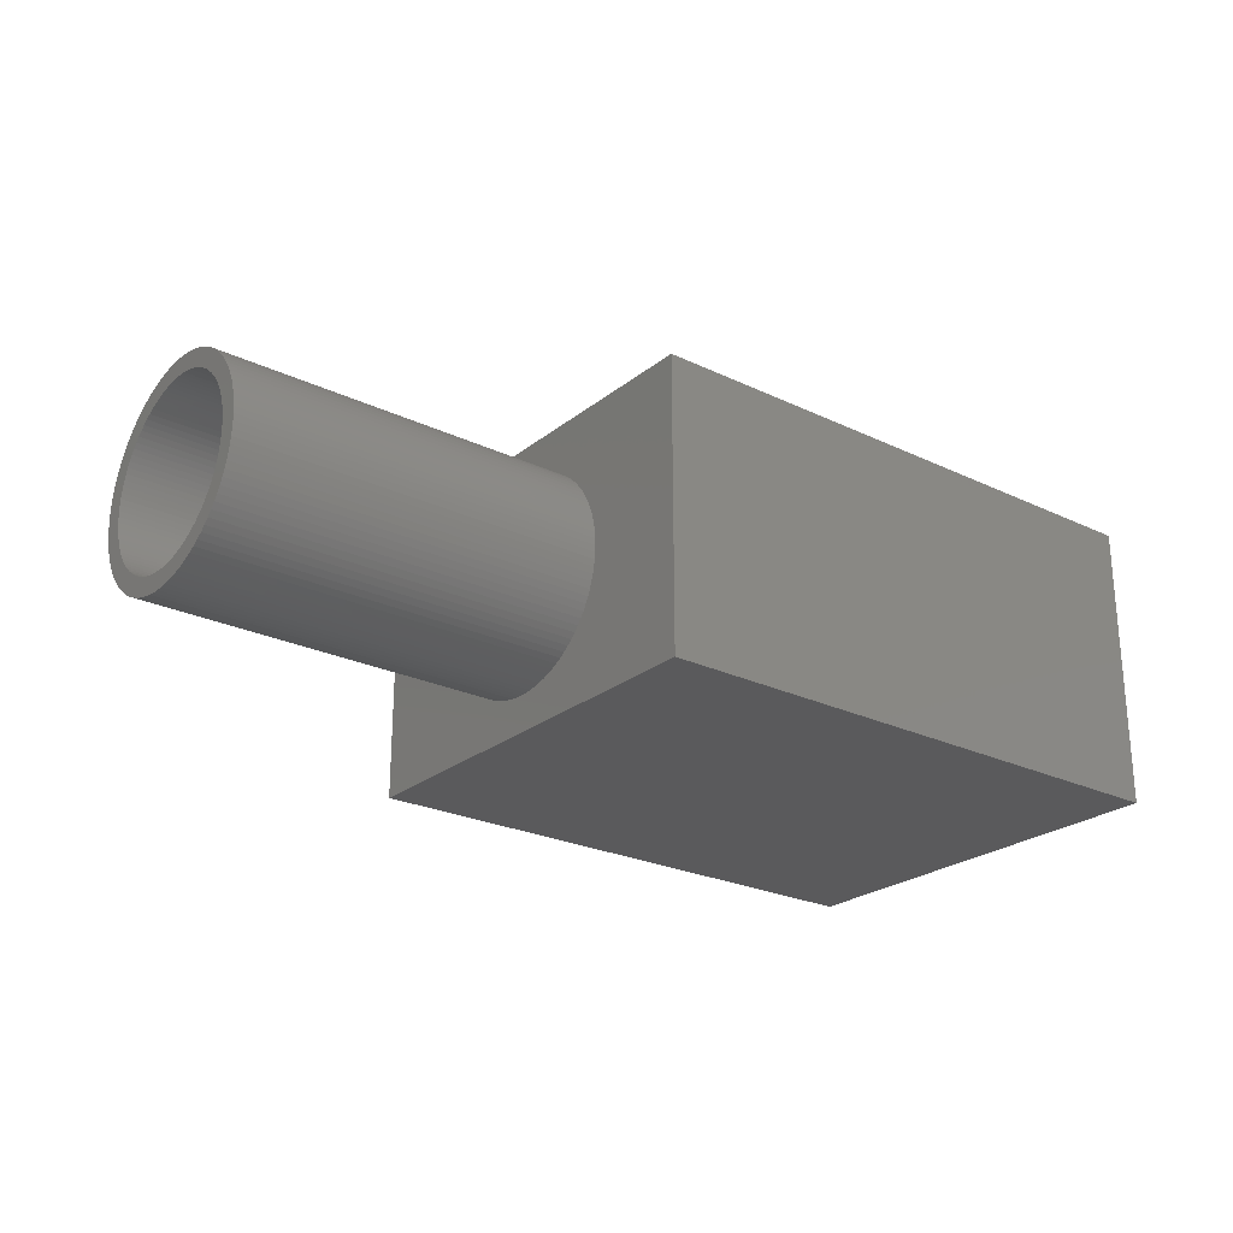
<metadata>
{"format":"stl","ext":"stl","renderer":"f3d","projection":"perspective","resolution":1024,"background":"white","views":[{"elev":-24.5,"azim":-38.0,"up":"+Z"}]}
</metadata>
<code>
# stl→obj: 468 verts, 932 faces
v 1 1 7
v 1 11 1
v 1 11 7
v 1 1 1
v 15 1 1
v 15 11 7
v 15 11 1
v 15 1 7
v 0.5 0.5 8
v 0.5 11.5 7
v 0.5 11.5 8
v 0.5 0.5 7
v 15.5 0.5 7
v 15.5 11.5 8
v 15.5 11.5 7
v 15.5 0.5 8
v 0 8.499 3.965
v 0 8.496 4.122
v 0 8.5 4
v 0 8.495 3.843
v 0 8.48 3.687
v 0 8.48 4.313
v 0 8.495 4.157
v 0 8.456 3.532
v 0 8.456 4.468
v 0 8.421 3.378
v 0 8.421 4.622
v 0 8.378 3.227
v 0 8.378 4.773
v 0 8.324 3.08
v 0 8.324 4.92
v 0 8.262 2.936
v 0 8.262 5.064
v 0 8.191 2.796
v 0 8.191 5.204
v 0 8.111 2.66
v 0 8.111 5.34
v 0 8.023 2.531
v 0 8.023 5.469
v 0 7.926 2.406
v 0 7.926 5.594
v 0 7.822 2.289
v 0 7.822 5.711
v 0 7.711 2.178
v 0 7.711 5.822
v 0 7.594 2.074
v 0 7.594 5.926
v 0 7.469 1.977
v 0 7.469 6.023
v 0 7.34 1.889
v 0 7.34 6.111
v 0 7.204 1.809
v 0 7.204 6.191
v 0 7.064 1.738
v 0 7.064 6.262
v 0 6.92 1.676
v 0 6.92 6.324
v 0 6.773 1.622
v 0 6.773 6.378
v 0 6.622 1.579
v 0 6.622 6.421
v 0 6.468 1.544
v 0 6.468 6.456
v 0 6.313 1.52
v 0 6.313 6.48
v 0 6.157 1.505
v 0 6.122 6.496
v 0 6.157 6.495
v 0 6.035 1.501
v 0 5.965 1.501
v 0 6 1.5
v 0 5.878 6.496
v 0 6 6.5
v 0 5.843 1.505
v 0 5.687 1.52
v 0 5.687 6.48
v 0 5.843 6.495
v 0 5.532 1.544
v 0 5.532 6.456
v 0 5.378 1.579
v 0 5.378 6.421
v 0 5.227 1.622
v 0 5.227 6.378
v 0 5.08 1.676
v 0 5.08 6.324
v 0 4.936 1.738
v 0 4.936 6.262
v 0 4.796 1.809
v 0 4.796 6.191
v 0 4.66 1.889
v 0 4.66 6.111
v 0 4.531 1.977
v 0 4.531 6.023
v 0 4.406 2.074
v 0 4.406 5.926
v 0 4.289 2.178
v 0 4.289 5.822
v 0 4.178 2.289
v 0 4.178 5.711
v 0 4.074 2.406
v 0 4.074 5.594
v 0 3.977 2.531
v 0 3.977 5.469
v 0 3.889 2.66
v 0 3.889 5.34
v 0 3.809 2.796
v 0 3.809 5.204
v 0 3.738 2.936
v 0 3.738 5.064
v 0 3.676 3.08
v 0 3.676 4.92
v 0 3.622 3.227
v 0 3.622 4.773
v 0 3.579 3.378
v 0 3.579 4.622
v 0 3.544 3.532
v 0 3.544 4.468
v 0 3.52 3.687
v 0 3.52 4.313
v 0 3.505 3.843
v 0 3.504 4.122
v 0 3.505 4.157
v 0 3.501 3.965
v 0 3.5 4
v 0 12 0
v 0 9 4
v 0 12 8
v 0 8.994 3.812
v 0 8.976 3.624
v 0 8.947 3.438
v 0 8.906 3.254
v 0 8.853 3.073
v 0 8.789 2.896
v 0 8.714 2.723
v 0 8.629 2.555
v 0 8.533 2.393
v 0 8.427 2.237
v 0 8.312 2.088
v 0 8.187 1.946
v 0 8.054 1.813
v 0 7.912 1.688
v 0 7.763 1.573
v 0 7.607 1.467
v 0 7.445 1.371
v 0 7.277 1.286
v 0 7.104 1.211
v 0 6.927 1.147
v 0 6.746 1.094
v 0 6.562 1.053
v 0 6.376 1.024
v 0 6.188 1.006
v 0 6 1
v 0 0 0
v 0 5.812 1.006
v 0 5.624 1.024
v 0 3.006 3.812
v 0 3 4
v 0 3.024 3.624
v 0 3.053 3.438
v 0 3.094 3.254
v 0 3.147 3.073
v 0 3.211 2.896
v 0 3.286 2.723
v 0 3.371 2.555
v 0 3.467 2.393
v 0 3.573 2.237
v 0 3.688 2.088
v 0 3.813 1.946
v 0 3.946 1.813
v 0 4.088 1.688
v 0 4.237 1.573
v 0 4.393 1.467
v 0 4.555 1.371
v 0 4.723 1.286
v 0 4.896 1.211
v 0 5.073 1.147
v 0 5.254 1.094
v 0 5.438 1.053
v 0 8.994 4.188
v 0 8.976 4.376
v 0 8.947 4.562
v 0 8.906 4.746
v 0 8.853 4.927
v 0 8.789 5.104
v 0 8.714 5.277
v 0 8.629 5.445
v 0 8.533 5.607
v 0 8.427 5.763
v 0 8.312 5.912
v 0 8.187 6.054
v 0 8.054 6.187
v 0 7.912 6.312
v 0 7.763 6.427
v 0 7.607 6.533
v 0 7.445 6.629
v 0 7.277 6.714
v 0 7.104 6.789
v 0 6.927 6.853
v 0 6.746 6.906
v 0 6.562 6.947
v 0 6.376 6.976
v 0 6.188 6.994
v 0 6 7
v 0 0 8
v 0 5.812 6.994
v 0 5.624 6.976
v 0 5.438 6.947
v 0 3.006 4.188
v 0 3.024 4.376
v 0 3.053 4.562
v 0 3.094 4.746
v 0 3.147 4.927
v 0 3.211 5.104
v 0 3.286 5.277
v 0 3.371 5.445
v 0 5.254 6.906
v 0 5.073 6.853
v 0 4.896 6.789
v 0 4.723 6.714
v 0 4.555 6.629
v 0 4.393 6.533
v 0 4.237 6.427
v 0 4.088 6.312
v 0 3.946 6.187
v 0 3.813 6.054
v 0 3.688 5.912
v 0 3.573 5.763
v 0 3.467 5.607
v 16 12 8
v 16 0 8
v 16 12 0
v 16 0 0
v -10 6.188 6.994
v -10 6 7
v -10 8.853 4.927
v -10 9 4
v -10 8.789 5.104
v -10 8.714 5.277
v -10 8.629 5.445
v -10 5.812 6.994
v -10 7.912 6.312
v -10 7.763 6.427
v -10 8.714 2.723
v -10 8.629 2.555
v -10 5.624 6.976
v -10 5.438 6.947
v -10 3.006 4.188
v -10 3 4
v -10 3.467 5.607
v -10 3.371 5.445
v -10 8.054 6.187
v -10 8.191 5.204
v -10 8.219 5.15
v -10 8.111 5.34
v -10 7.277 6.714
v -10 8.023 5.469
v -10 7.926 5.594
v -10 7.886 5.639
v -10 7.104 6.789
v -10 3.053 4.562
v -10 3.094 4.746
v -10 4.555 1.371
v -10 4.723 1.286
v -10 3.211 2.896
v -10 3.147 3.073
v -10 5.254 1.094
v -10 5.438 1.053
v -10 8.427 5.763
v -10 8.312 5.912
v -10 7.445 6.629
v -10 7.607 6.533
v -10 8.994 3.812
v -10 8.976 4.376
v -10 8.947 4.562
v -10 8.533 5.607
v -10 8.994 4.188
v -10 8.976 3.624
v -10 8.947 3.438
v -10 8.789 2.896
v -10 8.533 2.393
v -10 8.427 2.237
v -10 8.312 2.088
v -10 8.187 1.946
v -10 3.622 4.773
v -10 3.642 4.828
v -10 3.613 4.741
v -10 4.825 6.206
v -10 5.254 6.906
v -10 4.796 6.191
v -10 4.66 6.111
v -10 4.612 6.078
v -10 4.723 6.714
v -10 4.555 6.629
v -10 3.573 5.763
v -10 3.813 1.946
v -10 3.688 2.088
v -10 3.053 3.438
v -10 3.024 3.624
v -10 3.024 4.376
v -10 8.387 4.741
v -10 8.407 4.673
v -10 7.064 6.262
v -10 6.562 6.947
v -10 7.175 6.206
v -10 6.969 6.303
v -10 6.376 6.976
v -10 6.746 6.906
v -10 8.187 6.054
v -10 8.262 5.064
v -10 8.314 4.944
v -10 7.822 5.711
v -10 7.711 5.822
v -10 7.613 5.909
v -10 6.927 6.853
v -10 6.468 6.456
v -10 6.566 6.434
v -10 6.313 6.48
v -10 6.157 6.495
v -10 6.035 6.499
v -10 6 6.5
v -10 5.965 6.499
v -10 5.843 6.495
v -10 5.687 6.48
v -10 5.532 6.456
v -10 5.434 6.434
v -10 8.499 4.035
v -10 8.5 4
v -10 8.495 4.157
v -10 8.48 4.313
v -10 8.456 4.468
v -10 8.434 4.566
v -10 3.544 4.468
v -10 3.566 4.566
v -10 3.52 4.313
v -10 3.505 4.157
v -10 3.501 4.035
v -10 3.5 4
v -10 6.622 6.421
v -10 6.765 6.38
v -10 8.423 4.614
v -10 8.906 4.746
v -10 5.812 1.006
v -10 6 1
v -10 6.188 1.006
v -10 6.376 1.024
v -10 6.746 1.094
v -10 6.927 1.147
v -10 7.104 1.211
v -10 7.277 1.286
v -10 7.445 1.371
v -10 7.763 1.573
v -10 7.912 1.688
v -10 7.607 1.467
v -10 8.853 3.073
v -10 8.906 3.254
v -10 3.676 4.92
v -10 3.686 4.944
v -10 5.073 6.853
v -10 4.531 6.023
v -10 4.406 5.926
v -10 4.387 5.909
v -10 3.147 4.927
v -10 3.211 5.104
v -10 4.393 6.533
v -10 4.237 6.427
v -10 4.088 6.312
v -10 3.946 1.813
v -10 4.088 1.688
v -10 3.006 3.812
v -10 8.324 4.92
v -10 8.358 4.828
v -10 7.594 5.926
v -10 7.469 6.023
v -10 7.388 6.078
v -10 8.378 4.773
v -10 7.34 6.111
v -10 7.204 6.191
v -10 6.92 6.324
v -10 6.773 6.378
v -10 8.421 4.622
v -10 6.562 1.053
v -10 8.054 1.813
v -10 5.378 6.421
v -10 5.235 6.38
v -10 3.577 4.614
v -10 4.896 6.789
v -10 3.738 5.064
v -10 3.781 5.15
v -10 4.289 5.822
v -10 4.178 5.711
v -10 4.114 5.639
v -10 3.286 5.277
v -10 3.946 6.187
v -10 3.688 5.912
v -10 5.624 1.024
v -10 5.073 1.147
v -10 4.896 1.211
v -10 4.237 1.573
v -10 3.094 3.254
v -10 3.579 4.622
v -10 3.593 4.673
v -10 5.227 6.378
v -10 5.08 6.324
v -10 5.031 6.303
v -10 4.936 6.262
v -10 3.813 6.054
v -10 4.074 5.594
v -10 3.977 5.469
v -10 3.889 5.34
v -10 3.809 5.204
v -10 4.393 1.467
v -10 3.467 2.393
v -10 3.371 2.555
v -10 3.286 2.723
v -10 8.496 3.878
v -10 8.495 3.843
v -10 8.48 3.687
v -10 8.456 3.532
v -10 8.111 2.66
v -10 8.421 3.378
v -10 8.378 3.227
v -10 8.324 3.08
v -10 8.023 2.531
v -10 8.262 2.936
v -10 8.191 2.796
v -10 7.926 2.406
v -10 7.822 2.289
v -10 7.711 2.178
v -10 7.594 2.074
v -10 7.469 1.977
v -10 7.34 1.889
v -10 7.204 1.809
v -10 7.064 1.738
v -10 6.92 1.676
v -10 6.773 1.622
v -10 6.622 1.579
v -10 6.468 1.544
v -10 6.313 1.52
v -10 6.157 1.505
v -10 6.122 1.504
v -10 6 1.5
v -10 5.878 1.504
v -10 5.843 1.505
v -10 5.687 1.52
v -10 5.532 1.544
v -10 5.378 1.579
v -10 5.227 1.622
v -10 5.08 1.676
v -10 4.936 1.738
v -10 4.796 1.809
v -10 4.66 1.889
v -10 4.531 1.977
v -10 4.406 2.074
v -10 4.289 2.178
v -10 4.178 2.289
v -10 4.074 2.406
v -10 3.977 2.531
v -10 3.573 2.237
v -10 3.889 2.66
v -10 3.809 2.796
v -10 3.738 2.936
v -10 3.676 3.08
v -10 3.622 3.227
v -10 3.504 3.878
v -10 3.505 3.843
v -10 3.579 3.378
v -10 3.544 3.532
v -10 3.52 3.687
f 1 2 3
f 2 1 4
f 5 6 7
f 6 5 8
f 2 5 7
f 5 2 4
f 5 1 8
f 1 5 4
f 2 6 3
f 6 2 7
f 9 10 11
f 10 9 12
f 13 14 15
f 14 13 16
f 10 14 11
f 14 10 15
f 15 6 13
f 15 3 6
f 3 10 1
f 10 3 15
f 8 13 6
f 1 13 8
f 1 12 13
f 12 1 10
f 13 9 16
f 9 13 12
f 17 18 19
f 20 18 17
f 21 18 20
f 22 18 21
f 18 22 23
f 24 22 21
f 24 25 22
f 26 25 24
f 26 27 25
f 28 27 26
f 28 29 27
f 30 29 28
f 30 31 29
f 32 31 30
f 32 33 31
f 34 33 32
f 34 35 33
f 36 35 34
f 36 37 35
f 38 37 36
f 38 39 37
f 40 39 38
f 40 41 39
f 42 41 40
f 42 43 41
f 44 43 42
f 44 45 43
f 46 45 44
f 46 47 45
f 48 47 46
f 48 49 47
f 50 49 48
f 50 51 49
f 52 51 50
f 52 53 51
f 54 53 52
f 54 55 53
f 56 55 54
f 56 57 55
f 58 57 56
f 58 59 57
f 60 59 58
f 60 61 59
f 62 61 60
f 62 63 61
f 64 63 62
f 64 65 63
f 66 65 64
f 67 65 66
f 65 67 68
f 69 67 66
f 70 69 71
f 69 70 67
f 72 67 70
f 67 72 73
f 74 72 70
f 75 72 74
f 76 72 75
f 72 76 77
f 78 76 75
f 78 79 76
f 80 79 78
f 80 81 79
f 82 81 80
f 82 83 81
f 84 83 82
f 84 85 83
f 86 85 84
f 86 87 85
f 88 87 86
f 88 89 87
f 90 89 88
f 90 91 89
f 92 91 90
f 92 93 91
f 94 93 92
f 94 95 93
f 96 95 94
f 96 97 95
f 98 97 96
f 98 99 97
f 100 99 98
f 100 101 99
f 102 101 100
f 102 103 101
f 104 103 102
f 104 105 103
f 106 105 104
f 106 107 105
f 108 107 106
f 108 109 107
f 110 109 108
f 110 111 109
f 112 111 110
f 112 113 111
f 114 113 112
f 114 115 113
f 116 115 114
f 116 117 115
f 118 117 116
f 118 119 117
f 120 119 118
f 121 119 120
f 119 121 122
f 123 121 120
f 121 123 124
f 125 126 127
f 125 128 126
f 125 129 128
f 125 130 129
f 125 131 130
f 125 132 131
f 125 133 132
f 125 134 133
f 125 135 134
f 125 136 135
f 125 137 136
f 125 138 137
f 125 139 138
f 125 140 139
f 125 141 140
f 125 142 141
f 125 143 142
f 125 144 143
f 125 145 144
f 125 146 145
f 125 147 146
f 125 148 147
f 125 149 148
f 125 150 149
f 125 151 150
f 125 152 151
f 153 152 125
f 152 153 154
f 154 153 155
f 156 153 157
f 158 153 156
f 159 153 158
f 160 153 159
f 161 153 160
f 162 153 161
f 163 153 162
f 164 153 163
f 165 153 164
f 166 153 165
f 167 153 166
f 168 153 167
f 169 153 168
f 170 153 169
f 171 153 170
f 172 153 171
f 173 153 172
f 174 153 173
f 175 153 174
f 176 153 175
f 177 153 176
f 178 153 177
f 155 153 178
f 179 127 126
f 180 127 179
f 181 127 180
f 182 127 181
f 183 127 182
f 184 127 183
f 185 127 184
f 186 127 185
f 187 127 186
f 188 127 187
f 189 127 188
f 190 127 189
f 191 127 190
f 192 127 191
f 193 127 192
f 194 127 193
f 195 127 194
f 196 127 195
f 197 127 196
f 198 127 197
f 199 127 198
f 200 127 199
f 201 127 200
f 202 127 201
f 203 127 202
f 204 203 205
f 204 205 206
f 204 206 207
f 204 157 153
f 157 204 208
f 208 204 209
f 209 204 210
f 210 204 211
f 211 204 212
f 212 204 213
f 213 204 214
f 214 204 215
f 203 204 127
f 216 204 207
f 217 204 216
f 218 204 217
f 219 204 218
f 220 204 219
f 221 204 220
f 222 204 221
f 223 204 222
f 224 204 223
f 225 204 224
f 226 204 225
f 227 204 226
f 228 204 227
f 215 204 228
f 229 14 230
f 229 11 14
f 11 127 9
f 127 11 229
f 16 230 14
f 9 230 16
f 9 204 230
f 204 9 127
f 230 231 229
f 231 230 232
f 231 127 229
f 127 231 125
f 153 231 232
f 231 153 125
f 153 230 204
f 230 153 232
f 233 203 202
f 203 233 234
f 235 236 237
f 238 236 239
f 234 205 203
f 205 234 240
f 241 193 192
f 193 241 242
f 135 243 134
f 243 135 244
f 245 207 206
f 207 245 246
f 247 248 208
f 249 248 250
f 251 236 241
f 252 236 253
f 254 236 252
f 254 255 236
f 256 255 254
f 257 255 256
f 258 255 257
f 255 258 259
f 260 211 261
f 211 260 210
f 262 174 173
f 174 262 263
f 264 161 265
f 161 264 162
f 266 178 177
f 178 266 267
f 268 236 269
f 270 196 195
f 196 270 255
f 242 236 271
f 183 237 184
f 237 183 235
f 128 236 126
f 236 128 272
f 273 236 274
f 239 236 275
f 185 239 186
f 239 185 238
f 126 276 179
f 276 126 236
f 130 277 129
f 277 130 278
f 134 279 133
f 279 134 243
f 137 280 136
f 280 137 281
f 138 281 137
f 281 138 282
f 139 282 138
f 282 139 283
f 284 248 285
f 248 284 286
f 287 288 246
f 289 288 287
f 290 288 289
f 288 290 291
f 292 248 293
f 249 227 294
f 227 249 228
f 295 167 296
f 167 295 168
f 297 158 298
f 158 297 159
f 299 248 247
f 270 236 255
f 251 192 191
f 192 251 241
f 241 236 242
f 271 236 270
f 275 236 268
f 300 236 301
f 302 303 304
f 305 303 302
f 303 305 306
f 307 200 199
f 200 307 303
f 189 308 190
f 308 189 269
f 309 236 310
f 236 309 253
f 311 259 258
f 312 259 311
f 313 259 312
f 259 313 314
f 190 251 191
f 251 190 308
f 303 201 200
f 201 303 306
f 314 199 198
f 199 314 307
f 188 269 189
f 269 188 268
f 315 234 316
f 317 234 315
f 318 234 317
f 319 234 318
f 320 234 319
f 321 234 320
f 322 234 321
f 323 234 322
f 324 234 323
f 234 324 325
f 326 236 327
f 328 236 326
f 329 236 328
f 330 236 329
f 236 330 331
f 332 248 333
f 334 248 332
f 335 248 334
f 336 248 335
f 248 336 337
f 338 233 339
f 316 233 338
f 233 316 234
f 340 236 331
f 179 273 180
f 273 179 276
f 274 236 341
f 342 152 154
f 152 342 343
f 344 150 151
f 150 344 345
f 346 147 148
f 147 346 347
f 347 146 147
f 146 347 348
f 349 144 145
f 144 349 350
f 351 141 142
f 141 351 352
f 350 143 144
f 143 350 353
f 133 354 132
f 354 133 279
f 132 355 131
f 355 132 354
f 136 244 135
f 244 136 280
f 356 248 357
f 248 356 285
f 291 358 288
f 359 358 291
f 360 358 359
f 358 360 361
f 362 213 363
f 213 362 212
f 363 248 362
f 293 221 220
f 221 293 364
f 365 248 366
f 292 220 219
f 220 292 293
f 367 168 295
f 168 367 169
f 367 170 169
f 170 367 368
f 157 369 156
f 298 156 369
f 156 298 158
f 370 236 371
f 236 370 310
f 372 314 313
f 373 314 372
f 374 314 373
f 314 374 307
f 375 236 300
f 236 375 371
f 376 307 374
f 377 307 376
f 304 307 377
f 307 304 303
f 269 236 308
f 308 236 251
f 187 268 188
f 268 187 275
f 186 275 187
f 275 186 239
f 237 236 238
f 184 238 185
f 238 184 237
f 378 306 305
f 379 306 378
f 339 306 379
f 306 339 233
f 380 236 340
f 236 380 301
f 306 202 201
f 202 306 233
f 259 198 197
f 198 259 314
f 255 197 196
f 197 255 259
f 271 195 194
f 195 271 270
f 242 194 193
f 194 242 271
f 341 236 235
f 182 235 183
f 235 182 341
f 276 236 273
f 343 151 152
f 151 343 344
f 381 148 149
f 148 381 346
f 345 149 150
f 149 345 381
f 348 145 146
f 145 348 349
f 353 142 143
f 142 353 351
f 129 272 128
f 272 129 277
f 131 278 130
f 278 131 355
f 140 283 139
f 283 140 382
f 352 140 141
f 140 352 382
f 325 240 234
f 383 240 325
f 240 383 384
f 333 248 385
f 240 206 205
f 206 240 245
f 288 217 216
f 217 288 358
f 246 216 207
f 216 246 288
f 358 218 217
f 218 358 386
f 387 248 388
f 248 387 357
f 361 386 358
f 389 386 361
f 390 386 389
f 386 390 391
f 250 248 392
f 247 209 299
f 209 247 208
f 261 248 260
f 366 248 393
f 294 226 394
f 226 294 227
f 386 219 218
f 219 386 292
f 293 248 364
f 365 223 222
f 223 365 366
f 267 155 178
f 155 267 395
f 396 177 176
f 177 396 266
f 263 175 174
f 175 263 397
f 368 171 170
f 171 368 398
f 265 160 399
f 160 265 161
f 208 248 157
f 181 341 182
f 341 181 274
f 180 274 181
f 274 180 273
f 400 248 401
f 248 400 385
f 384 245 240
f 402 245 384
f 403 245 402
f 245 403 404
f 401 248 286
f 404 246 245
f 405 246 404
f 246 405 287
f 392 215 250
f 215 392 214
f 250 228 249
f 228 250 215
f 392 248 363
f 363 214 392
f 214 363 213
f 299 210 260
f 210 299 209
f 260 248 299
f 261 212 362
f 212 261 211
f 362 248 261
f 394 248 294
f 294 248 249
f 366 224 223
f 224 366 393
f 406 248 394
f 394 225 406
f 225 394 226
f 391 292 386
f 407 292 391
f 408 292 407
f 409 292 408
f 409 248 292
f 410 248 409
f 248 410 388
f 364 248 365
f 364 222 221
f 222 364 365
f 395 154 155
f 154 395 342
f 397 176 175
f 176 397 396
f 398 172 171
f 172 398 411
f 412 164 413
f 164 412 165
f 414 162 264
f 162 414 163
f 157 248 369
f 236 415 327
f 244 416 415
f 244 417 416
f 244 418 417
f 419 280 281
f 244 420 418
f 244 421 420
f 244 422 421
f 423 281 282
f 244 424 422
f 244 425 424
f 426 282 283
f 280 419 425
f 427 283 382
f 281 423 419
f 282 426 423
f 428 382 352
f 283 427 426
f 429 352 351
f 382 428 427
f 430 351 353
f 352 429 428
f 351 430 429
f 431 353 350
f 353 431 430
f 432 350 349
f 350 432 431
f 433 349 348
f 349 433 432
f 434 348 347
f 348 434 433
f 347 435 434
f 346 435 347
f 346 436 435
f 381 436 346
f 381 437 436
f 345 437 381
f 345 438 437
f 344 438 345
f 344 439 438
f 344 440 439
f 343 440 344
f 343 441 440
f 343 442 441
f 342 442 343
f 442 342 443
f 342 444 443
f 395 444 342
f 395 445 444
f 267 445 395
f 267 446 445
f 266 446 267
f 266 447 446
f 396 447 266
f 447 396 448
f 397 448 396
f 448 397 449
f 263 449 397
f 449 263 450
f 262 450 263
f 450 262 451
f 411 451 262
f 451 411 452
f 398 452 411
f 452 398 453
f 368 453 398
f 453 368 454
f 367 454 368
f 454 367 455
f 295 455 367
f 455 295 456
f 296 456 295
f 456 296 457
f 458 457 296
f 457 458 459
f 412 459 458
f 459 412 460
f 413 460 412
f 460 413 461
f 414 461 413
f 461 414 462
f 264 462 414
f 462 264 463
f 369 464 465
f 265 463 264
f 463 265 466
f 399 466 265
f 466 399 467
f 297 467 399
f 467 297 468
f 298 468 297
f 468 298 465
f 369 465 298
f 248 464 369
f 464 248 337
f 415 272 277
f 415 277 278
f 415 278 355
f 415 355 354
f 415 354 279
f 415 279 243
f 415 243 244
f 425 244 280
f 415 236 272
f 393 248 406
f 406 224 393
f 224 406 225
f 411 173 172
f 173 411 262
f 296 166 458
f 166 296 167
f 413 163 414
f 163 413 164
f 399 159 297
f 159 399 160
f 458 165 412
f 165 458 166
f 319 68 67
f 68 319 318
f 327 17 19
f 17 327 415
f 302 53 55
f 304 53 302
f 53 304 377
f 258 43 311
f 257 43 258
f 43 257 41
f 424 30 422
f 30 424 32
f 433 56 54
f 56 433 434
f 383 79 81
f 325 79 383
f 79 325 324
f 121 335 122
f 335 121 336
f 338 59 61
f 339 59 338
f 59 339 379
f 315 61 63
f 316 61 315
f 61 316 338
f 373 47 49
f 47 373 372
f 420 24 418
f 24 420 26
f 317 63 65
f 63 317 315
f 371 31 370
f 375 31 371
f 31 375 29
f 252 37 254
f 37 252 35
f 300 29 375
f 301 29 300
f 380 29 301
f 29 380 27
f 441 70 71
f 70 441 442
f 434 58 56
f 58 434 435
f 436 62 60
f 62 436 437
f 430 50 48
f 50 430 431
f 428 46 44
f 46 428 429
f 423 36 419
f 36 423 38
f 425 32 424
f 32 425 34
f 428 42 427
f 42 428 44
f 447 84 82
f 84 447 448
f 448 86 84
f 86 448 449
f 108 462 110
f 462 108 461
f 98 456 100
f 456 98 455
f 311 45 312
f 45 311 43
f 378 55 57
f 305 55 378
f 55 305 302
f 379 57 59
f 57 379 378
f 372 45 47
f 313 45 372
f 45 313 312
f 254 39 256
f 39 254 37
f 416 17 415
f 17 416 20
f 256 41 257
f 41 256 39
f 340 27 380
f 331 27 340
f 330 27 331
f 27 330 25
f 442 74 70
f 74 442 443
f 438 66 64
f 66 438 439
f 439 69 66
f 69 439 440
f 435 60 58
f 60 435 436
f 431 52 50
f 52 431 432
f 429 48 46
f 48 429 430
f 422 28 421
f 28 422 30
f 418 21 417
f 21 418 24
f 427 40 426
f 40 427 42
f 320 67 73
f 67 320 319
f 321 73 72
f 73 321 320
f 322 72 77
f 72 322 321
f 403 83 85
f 83 403 402
f 290 89 91
f 89 290 289
f 111 285 356
f 113 285 111
f 285 113 284
f 99 389 97
f 389 99 390
f 445 80 78
f 80 445 446
f 96 455 98
f 455 96 454
f 102 459 104
f 459 102 457
f 123 337 124
f 337 123 464
f 122 334 119
f 334 122 335
f 318 65 68
f 65 318 317
f 377 51 53
f 51 377 376
f 376 49 51
f 374 49 376
f 49 374 373
f 328 18 23
f 18 328 326
f 327 18 326
f 327 19 18
f 253 35 252
f 309 35 253
f 35 309 33
f 310 33 309
f 31 310 370
f 310 31 33
f 440 71 69
f 71 440 441
f 437 64 62
f 64 437 438
f 432 54 52
f 54 432 433
f 421 26 420
f 26 421 28
f 417 20 416
f 20 417 21
f 419 34 425
f 34 419 36
f 426 38 423
f 38 426 40
f 324 76 79
f 76 324 323
f 384 83 402
f 83 384 81
f 81 384 383
f 287 89 289
f 89 287 87
f 87 287 405
f 115 385 400
f 115 333 385
f 117 333 115
f 333 117 332
f 103 407 101
f 407 103 408
f 453 96 94
f 96 453 454
f 451 92 90
f 92 451 452
f 449 88 86
f 88 449 450
f 100 457 102
f 457 100 456
f 104 460 106
f 460 104 459
f 114 467 116
f 467 114 466
f 110 463 112
f 463 110 462
f 120 464 123
f 464 120 465
f 121 337 336
f 124 337 121
f 329 25 330
f 25 329 22
f 328 22 329
f 22 328 23
f 323 77 76
f 77 323 322
f 119 332 117
f 332 119 334
f 113 286 284
f 113 401 286
f 115 401 113
f 401 115 400
f 109 357 387
f 111 357 109
f 357 111 356
f 107 409 105
f 409 107 410
f 105 408 103
f 408 105 409
f 99 391 390
f 101 391 99
f 391 101 407
f 405 85 87
f 404 85 405
f 85 404 403
f 389 95 97
f 361 95 389
f 95 361 360
f 360 93 95
f 93 360 359
f 359 91 93
f 291 91 359
f 91 291 290
f 443 75 74
f 75 443 444
f 444 78 75
f 78 444 445
f 446 82 80
f 82 446 447
f 452 94 92
f 94 452 453
f 450 90 88
f 90 450 451
f 106 461 108
f 461 106 460
f 112 466 114
f 466 112 463
f 116 468 118
f 468 116 467
f 118 465 120
f 465 118 468
f 107 388 410
f 109 388 107
f 388 109 387

</code>
